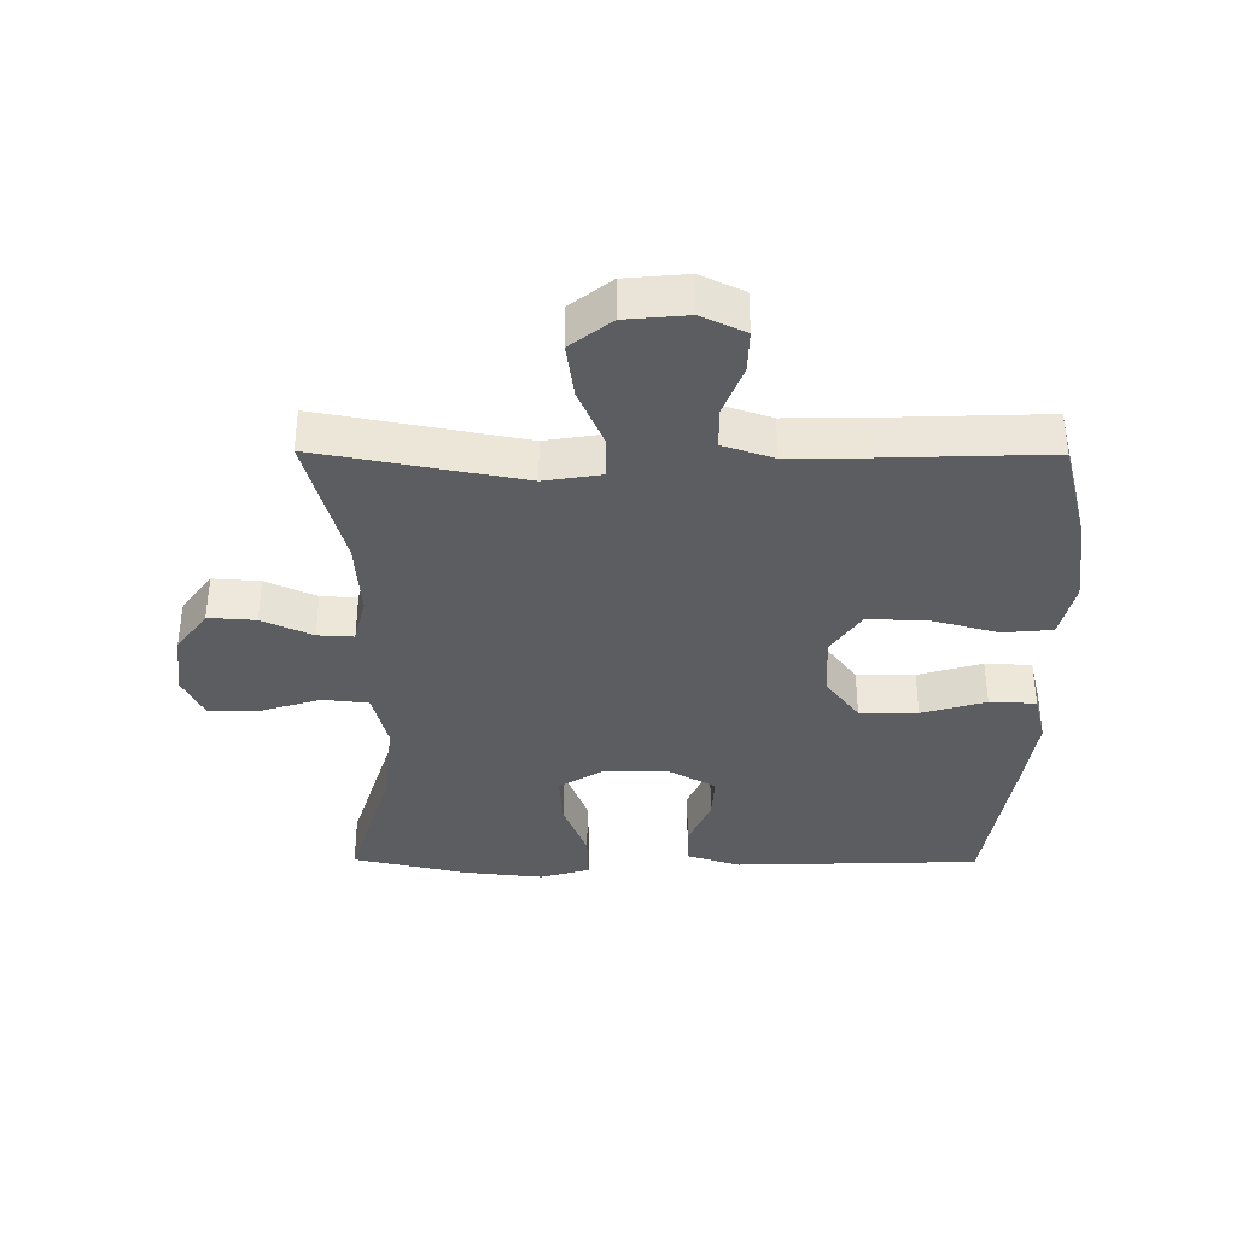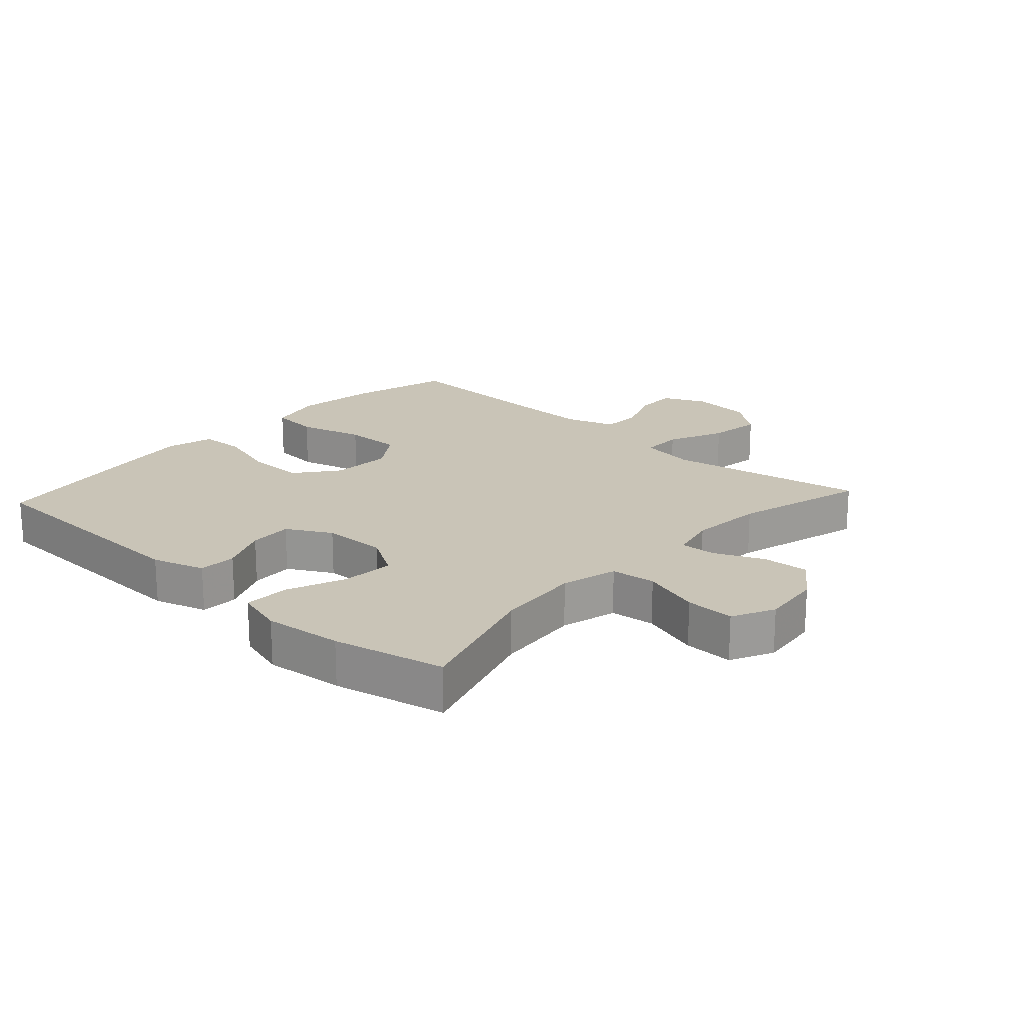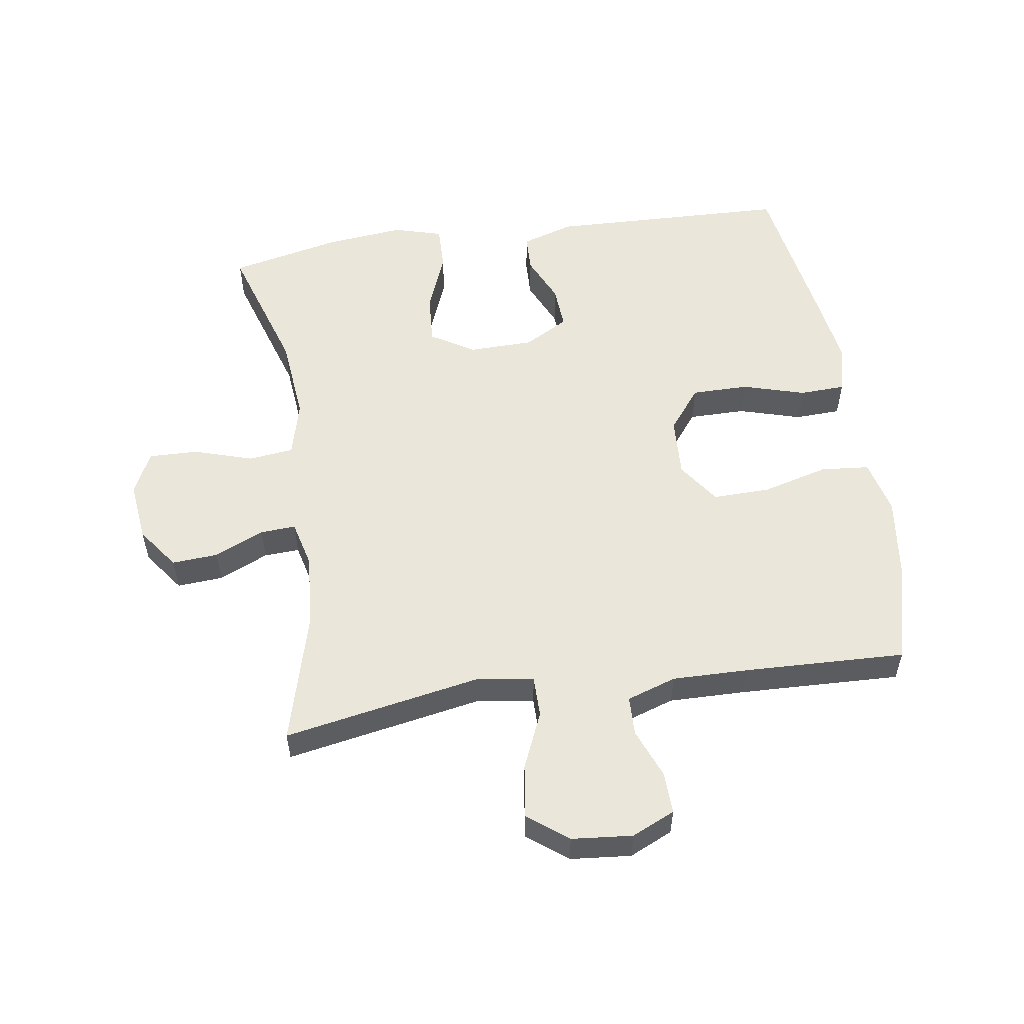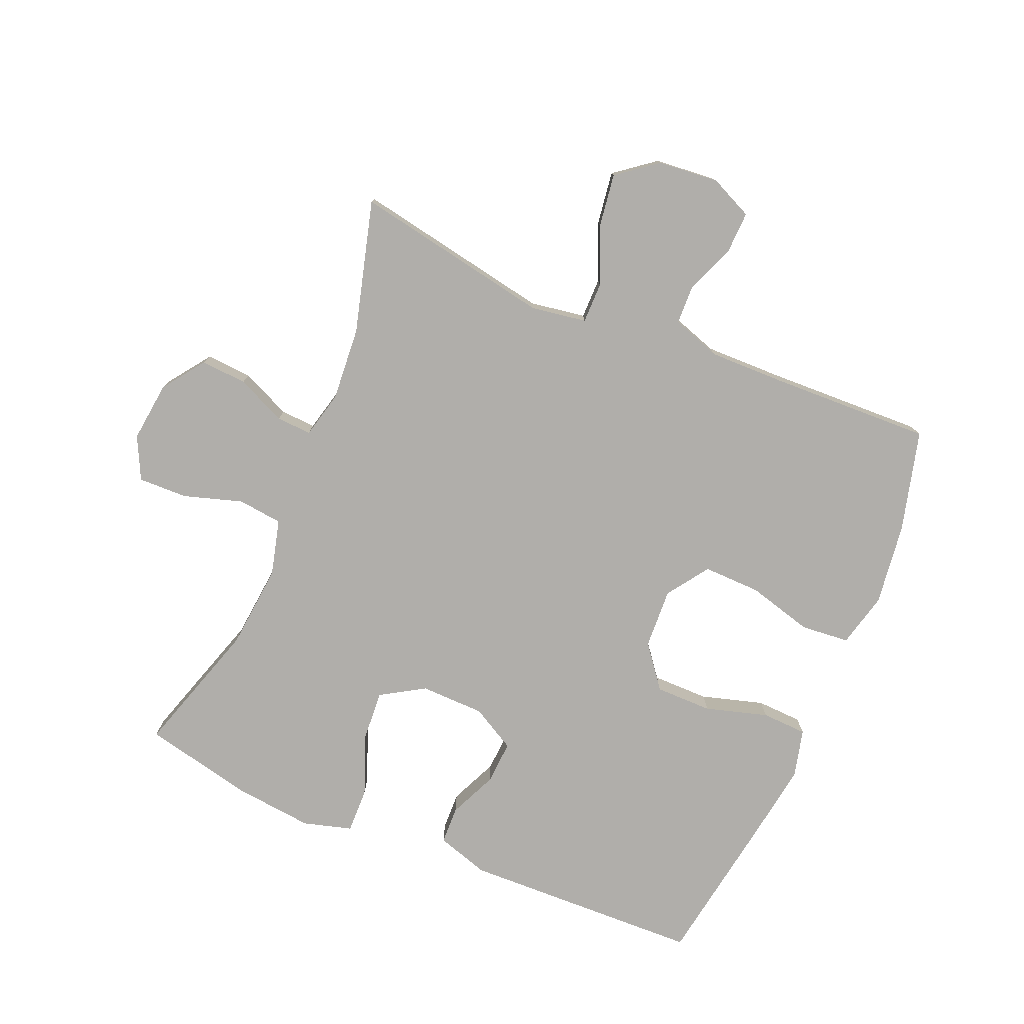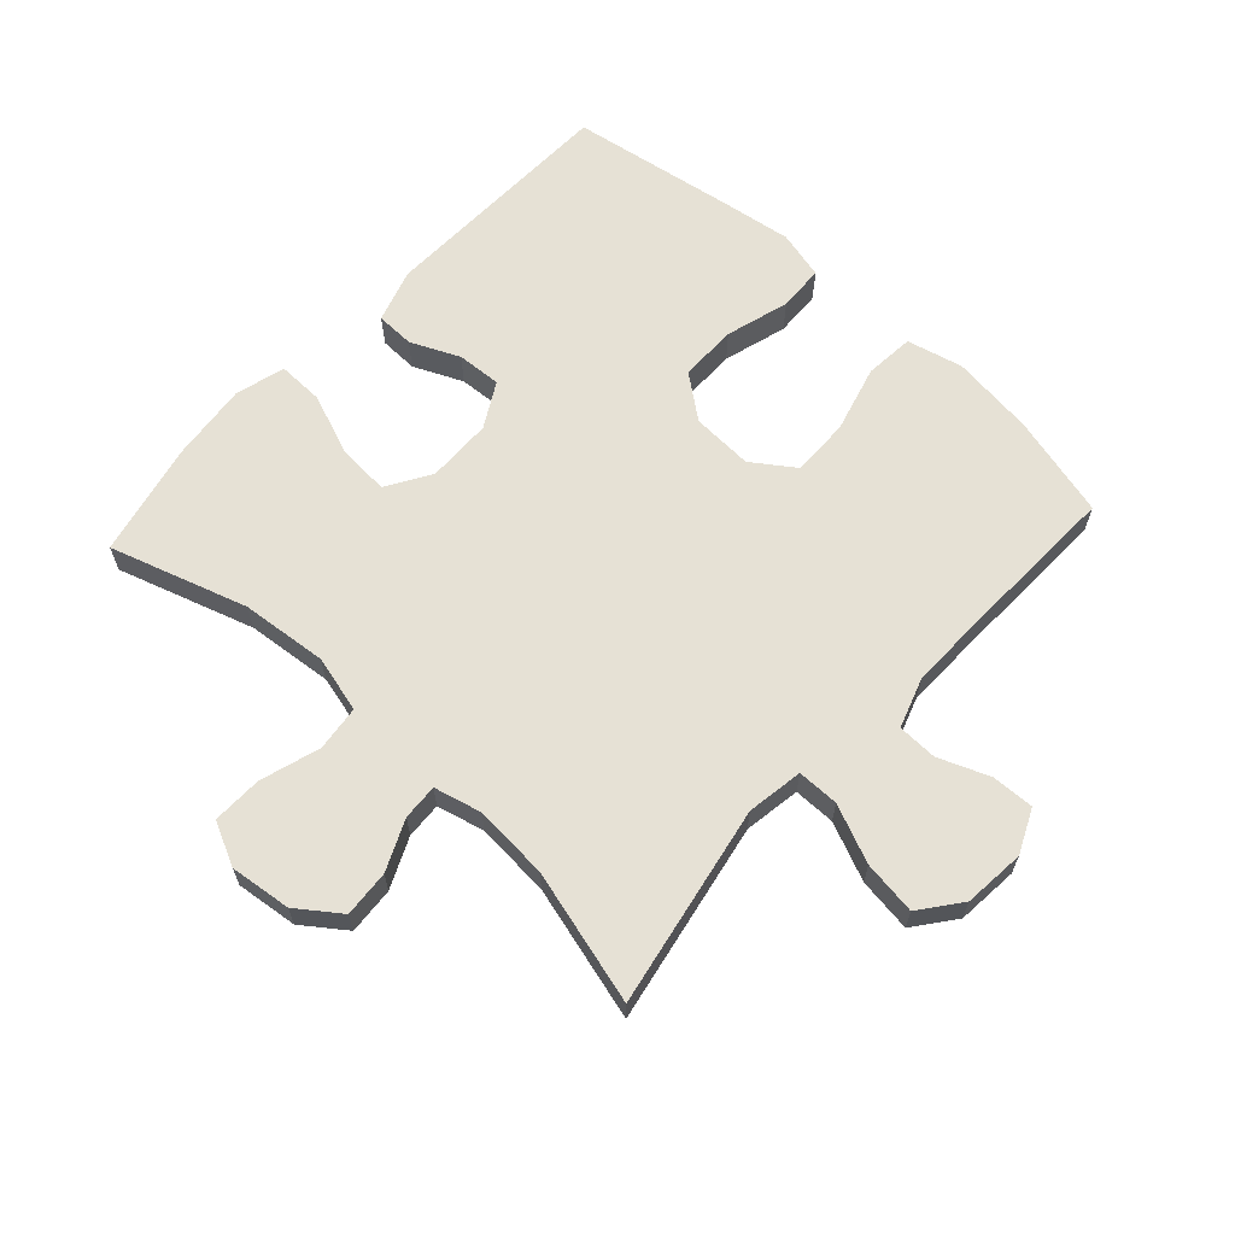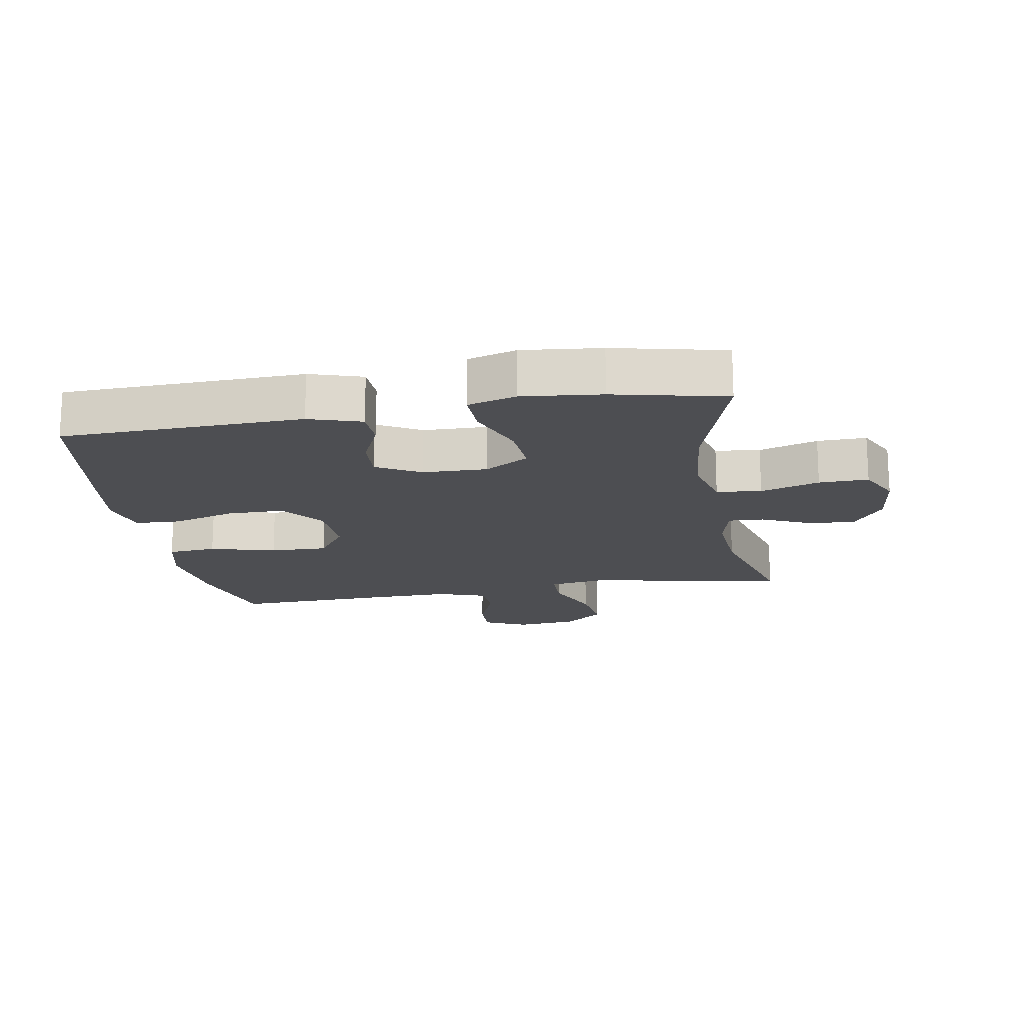
<metadata>
{"format":"obj","ext":"obj","renderer":"f3d","projection":"perspective","resolution":1024,"background":"white","views":[{"elev":-37.2,"azim":89.6,"up":"+Y"},{"elev":19.9,"azim":-47.5,"up":"+Y"},{"elev":54.7,"azim":81.4,"up":"+Y"},{"elev":-77.8,"azim":67.1,"up":"+Y"},{"elev":64.3,"azim":42.4,"up":"+Y"},{"elev":-17.2,"azim":-80.2,"up":"+Y"}]}
</metadata>
<code>
v -0.5 0.07 -0.5
v -0.512 0.07 -0.12
v -0.486 0.07 -0.037
v -0.426 0.07 -0.035
v -0.35 0.07 -0.069
v -0.281 0.07 -0.073
v -0.242 0.07 -0.003
v -0.24 0.07 0.099
v -0.282 0.07 0.168
v -0.364 0.07 0.162
v -0.458 0.07 0.125
v -0.53 0.07 0.123
v -0.552 0.07 0.2
v -0.539 0.07 0.324
v -0.5 0.07 0.5
v -0.287 0.07 0.433
v -0.152 0.07 0.42
v -0.063 0.07 0.443
v -0.055 0.07 0.514
v -0.084 0.07 0.607
v -0.086 0.07 0.685
v -0.019 0.07 0.718
v 0.077 0.07 0.707
v 0.143 0.07 0.659
v 0.138 0.07 0.586
v 0.103 0.07 0.508
v 0.1 0.07 0.452
v 0.174 0.07 0.434
v 0.291 0.07 0.443
v 0.5 0.07 0.5
v 0.442 0.07 0.186
v 0.456 0.07 0.098
v 0.521 0.07 0.098
v 0.611 0.07 0.137
v 0.695 0.07 0.149
v 0.744 0.07 0.086
v 0.753 0.07 -0.01
v 0.722 0.07 -0.078
v 0.656 0.07 -0.076
v 0.577 0.07 -0.045
v 0.515 0.07 -0.047
v 0.489 0.07 -0.125
v 0.491 0.07 -0.245
v 0.5 0.07 -0.5
v 0.34 0.07 -0.542
v 0.21 0.07 -0.559
v 0.123 0.07 -0.538
v 0.116 0.07 -0.461
v 0.144 0.07 -0.357
v 0.146 0.07 -0.266
v 0.08 0.07 -0.22
v -0.016 0.07 -0.225
v -0.083 0.07 -0.277
v -0.083 0.07 -0.367
v -0.054 0.07 -0.466
v -0.057 0.07 -0.538
v -0.133 0.07 -0.557
v -0.249 0.07 -0.54
v -0.5 0 -0.5
v -0.512 0 -0.12
v -0.486 0 -0.037
v -0.426 0 -0.035
v -0.35 0 -0.069
v -0.281 0 -0.073
v -0.242 0 -0.003
v -0.24 0 0.099
v -0.282 0 0.168
v -0.364 0 0.162
v -0.458 0 0.125
v -0.53 0 0.123
v -0.552 0 0.2
v -0.539 0 0.324
v -0.5 0 0.5
v -0.287 0 0.433
v -0.152 0 0.42
v -0.063 0 0.443
v -0.055 0 0.514
v -0.084 0 0.607
v -0.086 0 0.685
v -0.019 0 0.718
v 0.077 0 0.707
v 0.143 0 0.659
v 0.138 0 0.586
v 0.103 0 0.508
v 0.1 0 0.452
v 0.174 0 0.434
v 0.291 0 0.443
v 0.5 0 0.5
v 0.442 0 0.186
v 0.456 0 0.098
v 0.521 0 0.098
v 0.611 0 0.137
v 0.695 0 0.149
v 0.744 0 0.086
v 0.753 0 -0.01
v 0.722 0 -0.078
v 0.656 0 -0.076
v 0.577 0 -0.045
v 0.515 0 -0.047
v 0.489 0 -0.125
v 0.491 0 -0.245
v 0.5 0 -0.5
v 0.34 0 -0.542
v 0.21 0 -0.559
v 0.123 0 -0.538
v 0.116 0 -0.461
v 0.144 0 -0.357
v 0.146 0 -0.266
v 0.08 0 -0.22
v -0.016 0 -0.225
v -0.083 0 -0.277
v -0.083 0 -0.367
v -0.054 0 -0.466
v -0.057 0 -0.538
v -0.133 0 -0.557
v -0.249 0 -0.54
f 54 55 56 57
f 53 54 57 58
f 46 47 48 49
f 46 49 50
f 43 44 45 46
f 42 43 46 50
f 41 42 50 51
f 37 38 39 40
f 37 40 41
f 36 37 41
f 33 34 35 36
f 32 33 36 41
f 29 30 31
f 28 29 31 32
f 27 28 32 41
f 23 24 25 26
f 23 26 27
f 22 23 27
f 19 20 21 22
f 18 19 22 27
f 17 18 27 41
f 13 14 15 16
f 10 11 12 13
f 9 10 13 16
f 8 9 16 17
f 2 3 4 5
f 2 5 6
f 53 58 1 2
f 52 53 2 6
f 51 52 6 7
f 17 41 51
f 7 8 17 51
f 115 114 113 112
f 116 115 112 111
f 107 106 105 104
f 108 107 104
f 104 103 102 101
f 108 104 101 100
f 109 108 100 99
f 98 97 96 95
f 99 98 95
f 99 95 94
f 94 93 92 91
f 99 94 91 90
f 89 88 87
f 90 89 87 86
f 99 90 86 85
f 84 83 82 81
f 85 84 81
f 85 81 80
f 80 79 78 77
f 85 80 77 76
f 99 85 76 75
f 74 73 72 71
f 71 70 69 68
f 74 71 68 67
f 75 74 67 66
f 63 62 61 60
f 64 63 60
f 60 59 116 111
f 64 60 111 110
f 65 64 110 109
f 109 99 75
f 109 75 66 65
f 1 59 60 2
f 2 60 61 3
f 3 61 62 4
f 4 62 63 5
f 5 63 64 6
f 6 64 65 7
f 7 65 66 8
f 8 66 67 9
f 9 67 68 10
f 10 68 69 11
f 11 69 70 12
f 12 70 71 13
f 13 71 72 14
f 14 72 73 15
f 15 73 74 16
f 16 74 75 17
f 17 75 76 18
f 18 76 77 19
f 19 77 78 20
f 20 78 79 21
f 21 79 80 22
f 22 80 81 23
f 23 81 82 24
f 24 82 83 25
f 25 83 84 26
f 26 84 85 27
f 27 85 86 28
f 28 86 87 29
f 29 87 88 30
f 30 88 89 31
f 31 89 90 32
f 32 90 91 33
f 33 91 92 34
f 34 92 93 35
f 35 93 94 36
f 36 94 95 37
f 37 95 96 38
f 38 96 97 39
f 39 97 98 40
f 40 98 99 41
f 41 99 100 42
f 42 100 101 43
f 43 101 102 44
f 44 102 103 45
f 45 103 104 46
f 46 104 105 47
f 47 105 106 48
f 48 106 107 49
f 49 107 108 50
f 50 108 109 51
f 51 109 110 52
f 52 110 111 53
f 53 111 112 54
f 54 112 113 55
f 55 113 114 56
f 56 114 115 57
f 57 115 116 58
f 58 116 59 1

</code>
